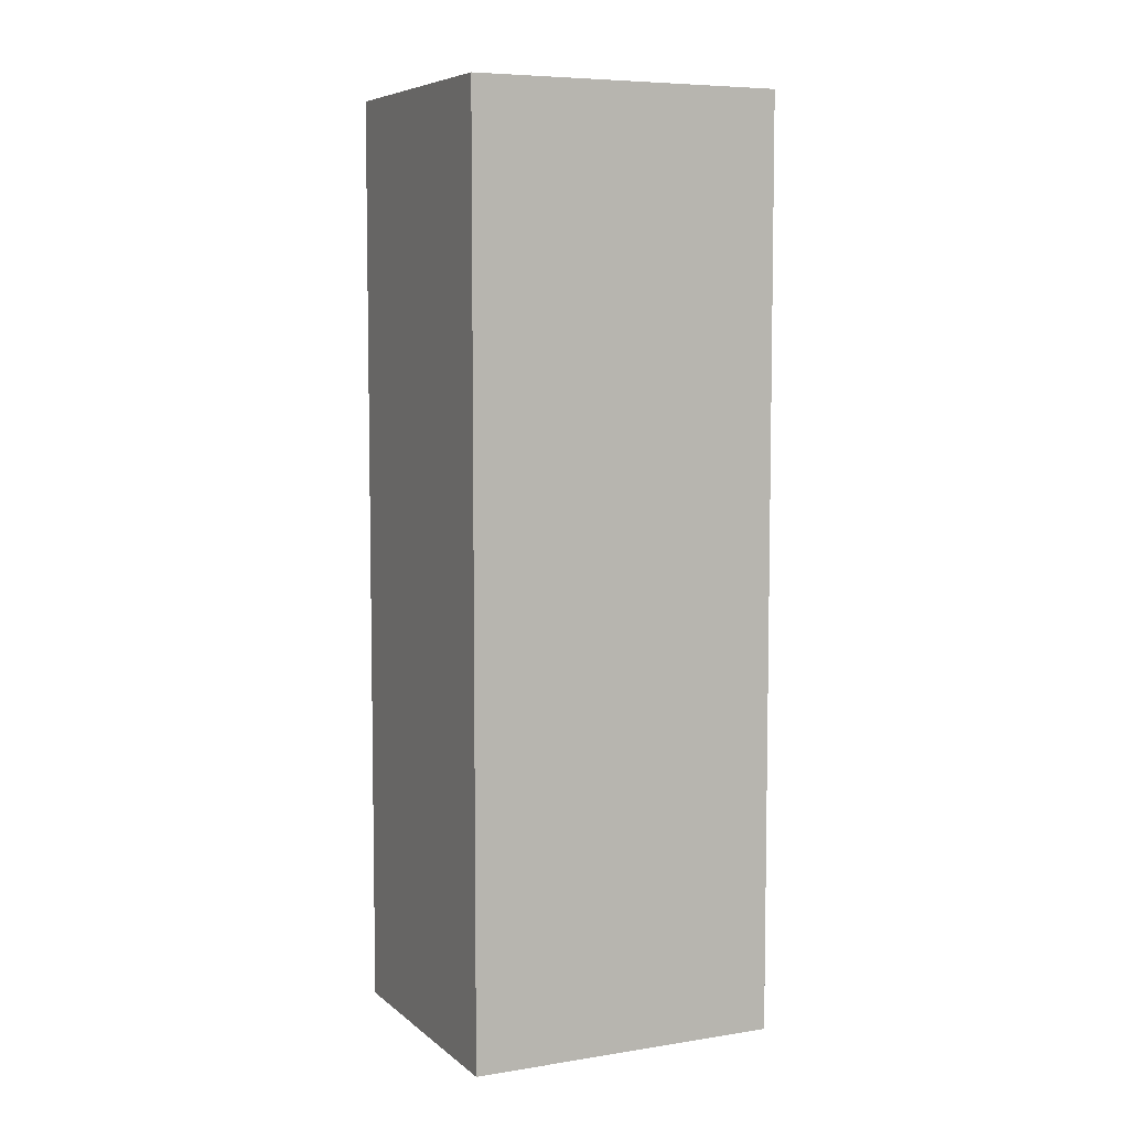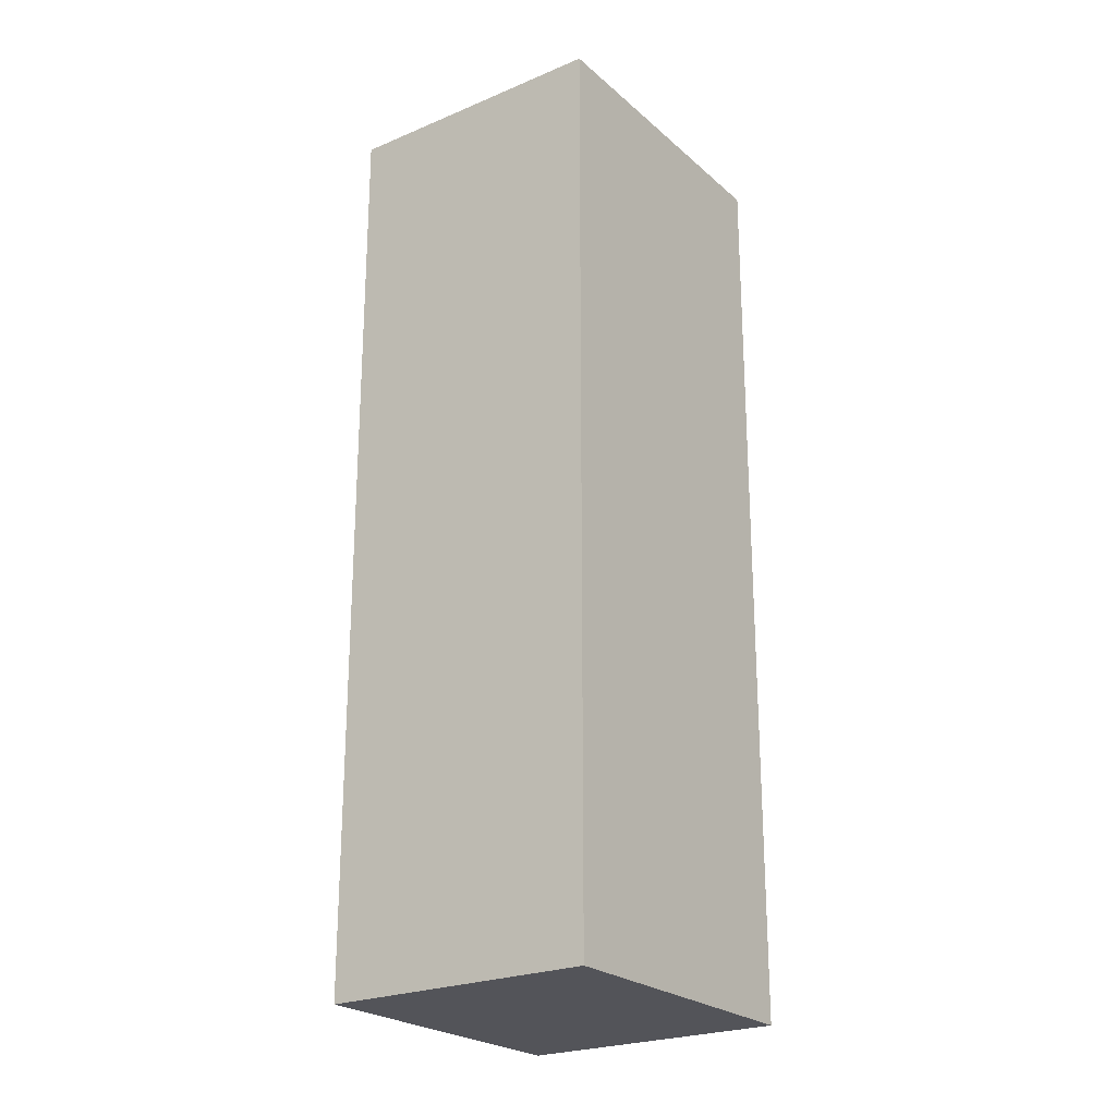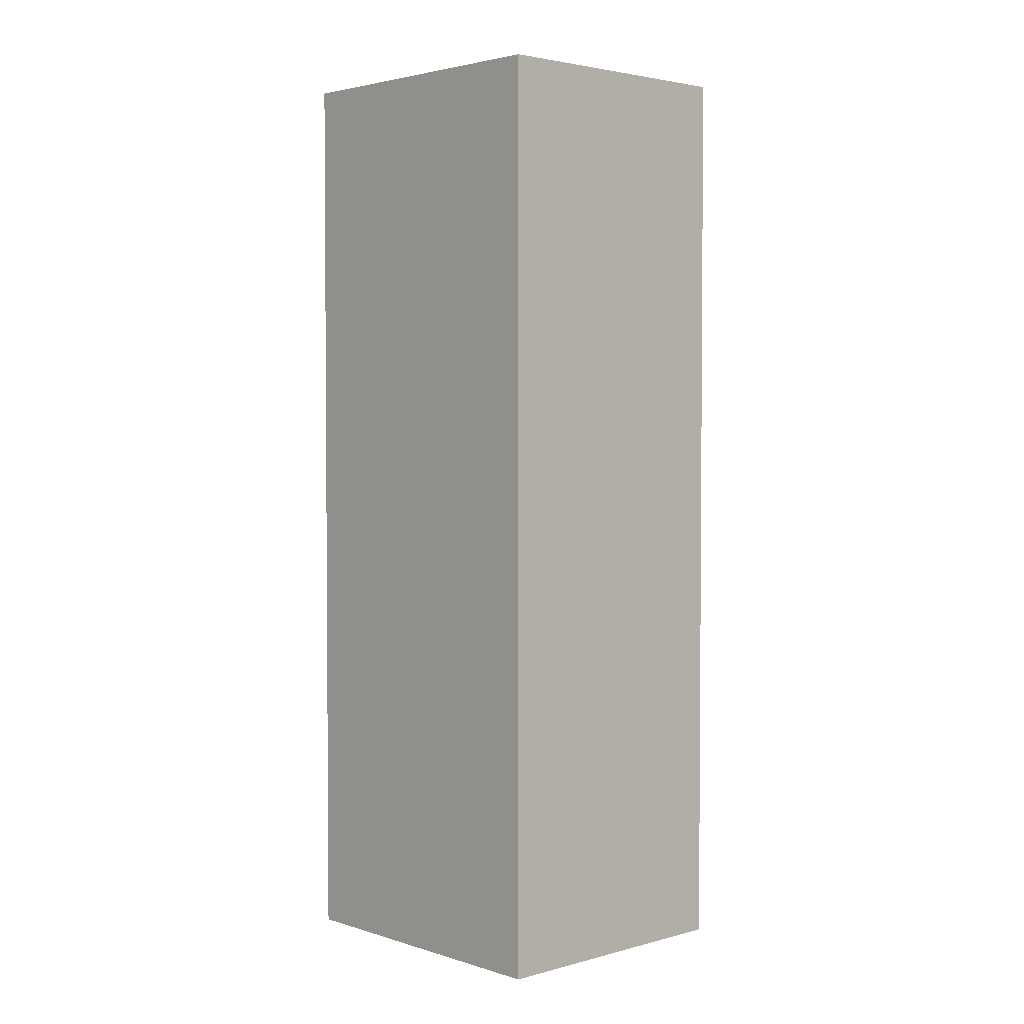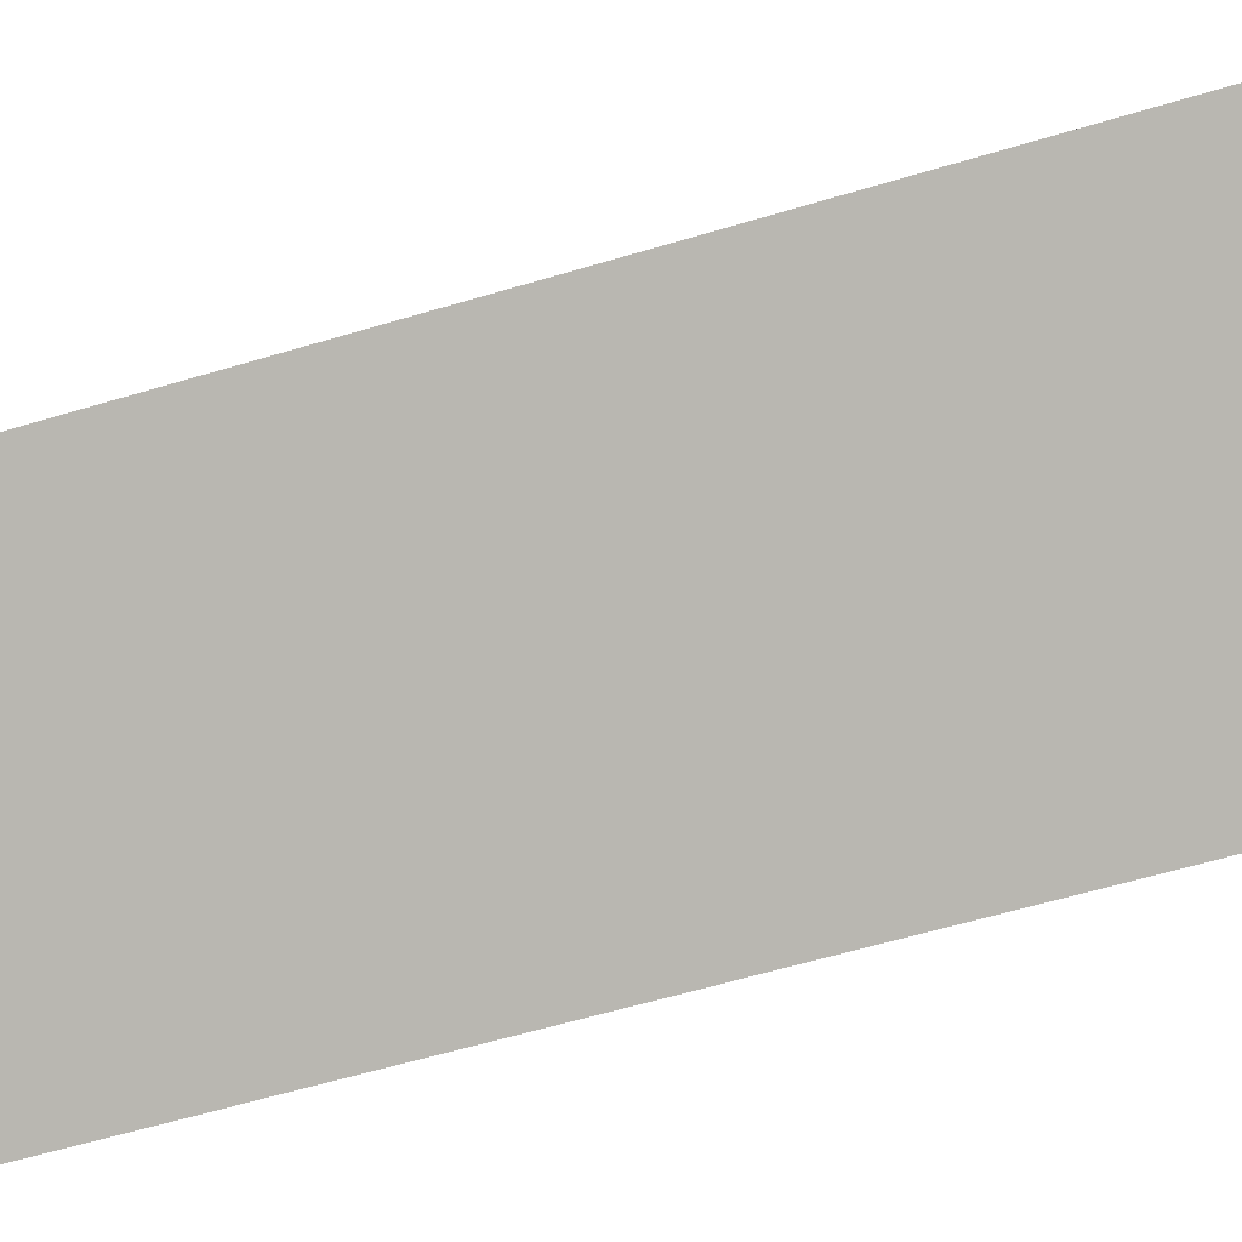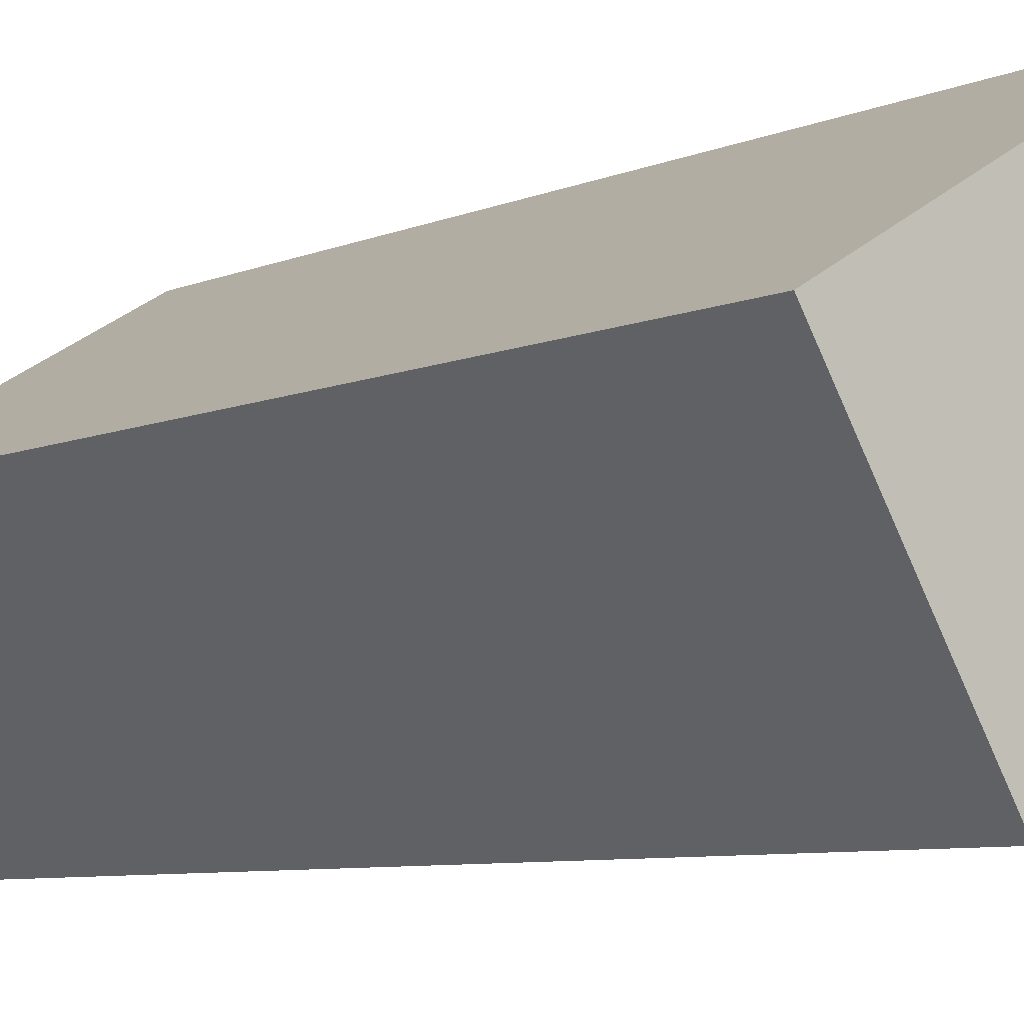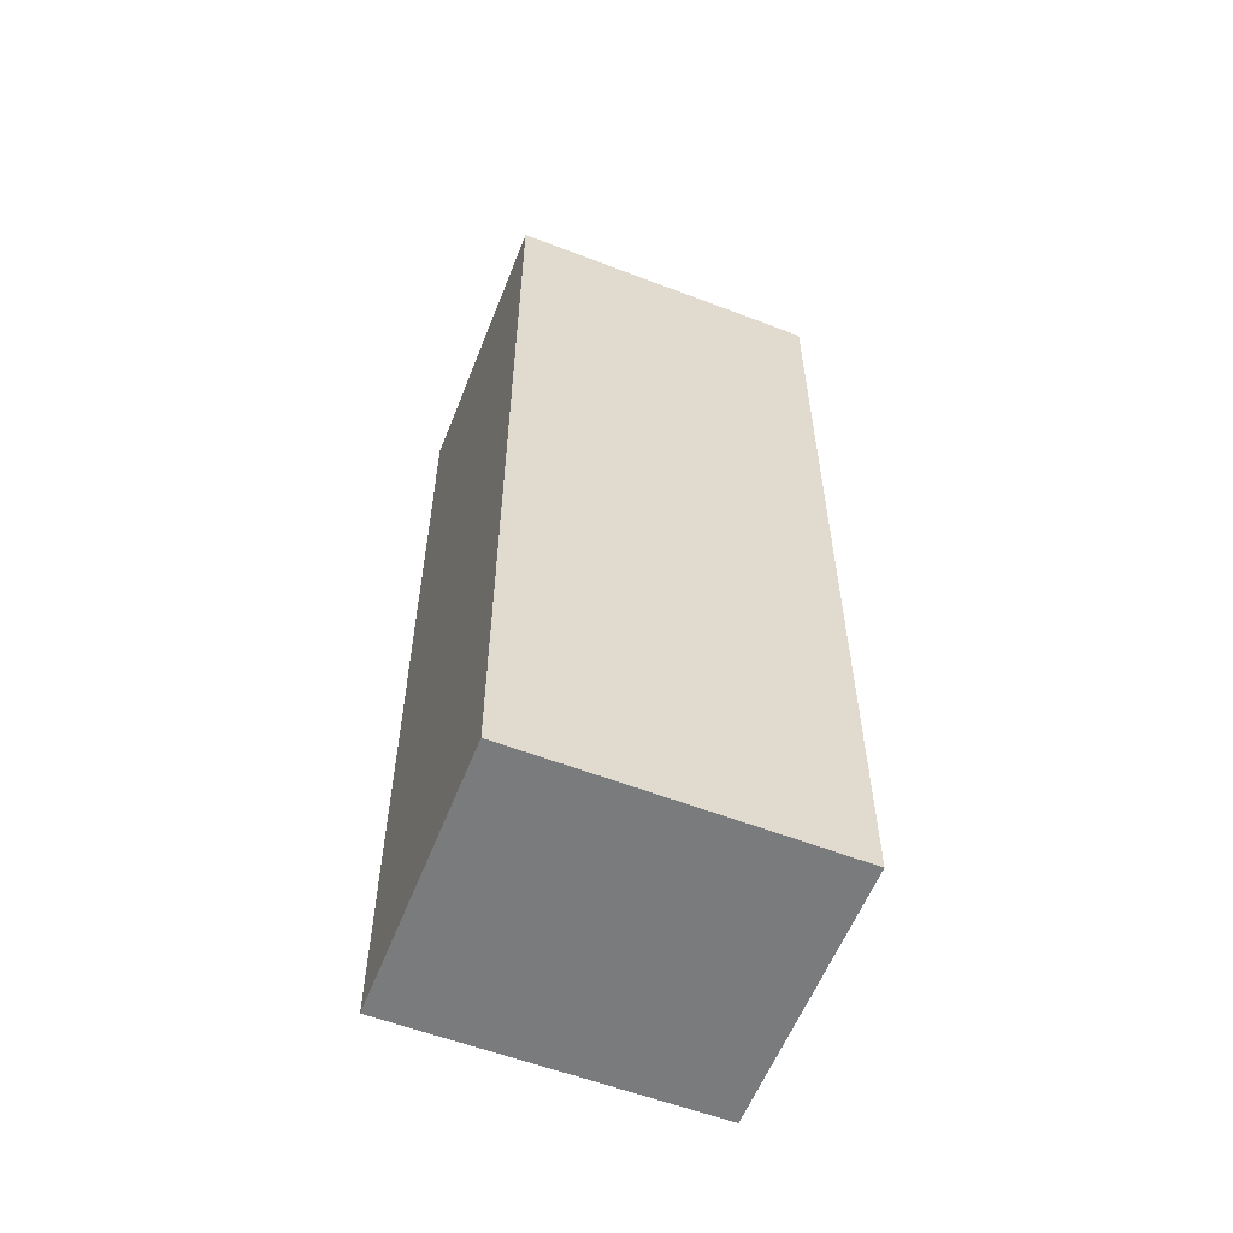
<metadata>
{"format":"obj","ext":"obj","renderer":"f3d","projection":"perspective","resolution":1024,"background":"white","views":[{"elev":6.6,"azim":-174.4,"up":"+Y"},{"elev":-23.7,"azim":156.2,"up":"+Y"},{"elev":2.9,"azim":77.8,"up":"+Y"},{"elev":-55.1,"azim":-72.0,"up":"+Z"},{"elev":-6.8,"azim":142.2,"up":"+Z"},{"elev":-58.3,"azim":-170.6,"up":"+Y"}]}
</metadata>
<code>
v  0 3.865 2.367e-16
v  1.712 3.865 0.311
v  1.123 3.865 -0.676
v  0.585 3.865 0.982
v  1.123 4.139e-17 -0.676
v  0 0 0
v  0.585 -6.013e-17 0.982
v  1.712 -1.904e-17 0.311
g defaultobject
f 1 2 3
f 2 1 4
f 5 1 3
f 1 5 6
f 6 4 1
f 4 6 7
f 7 2 4
f 2 7 8
f 8 3 2
f 3 8 5
f 8 6 5
f 6 8 7

</code>
